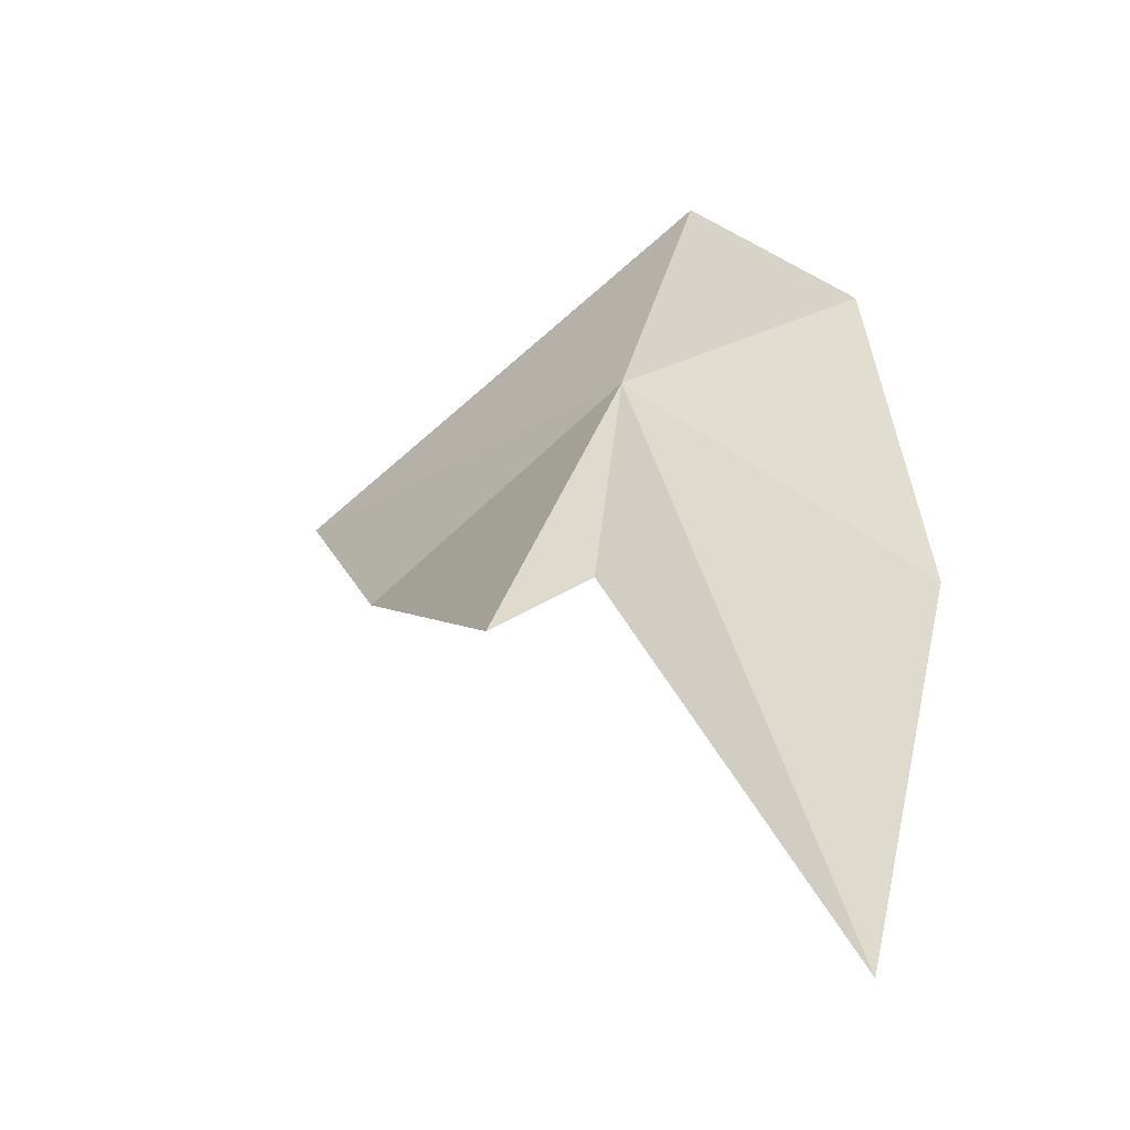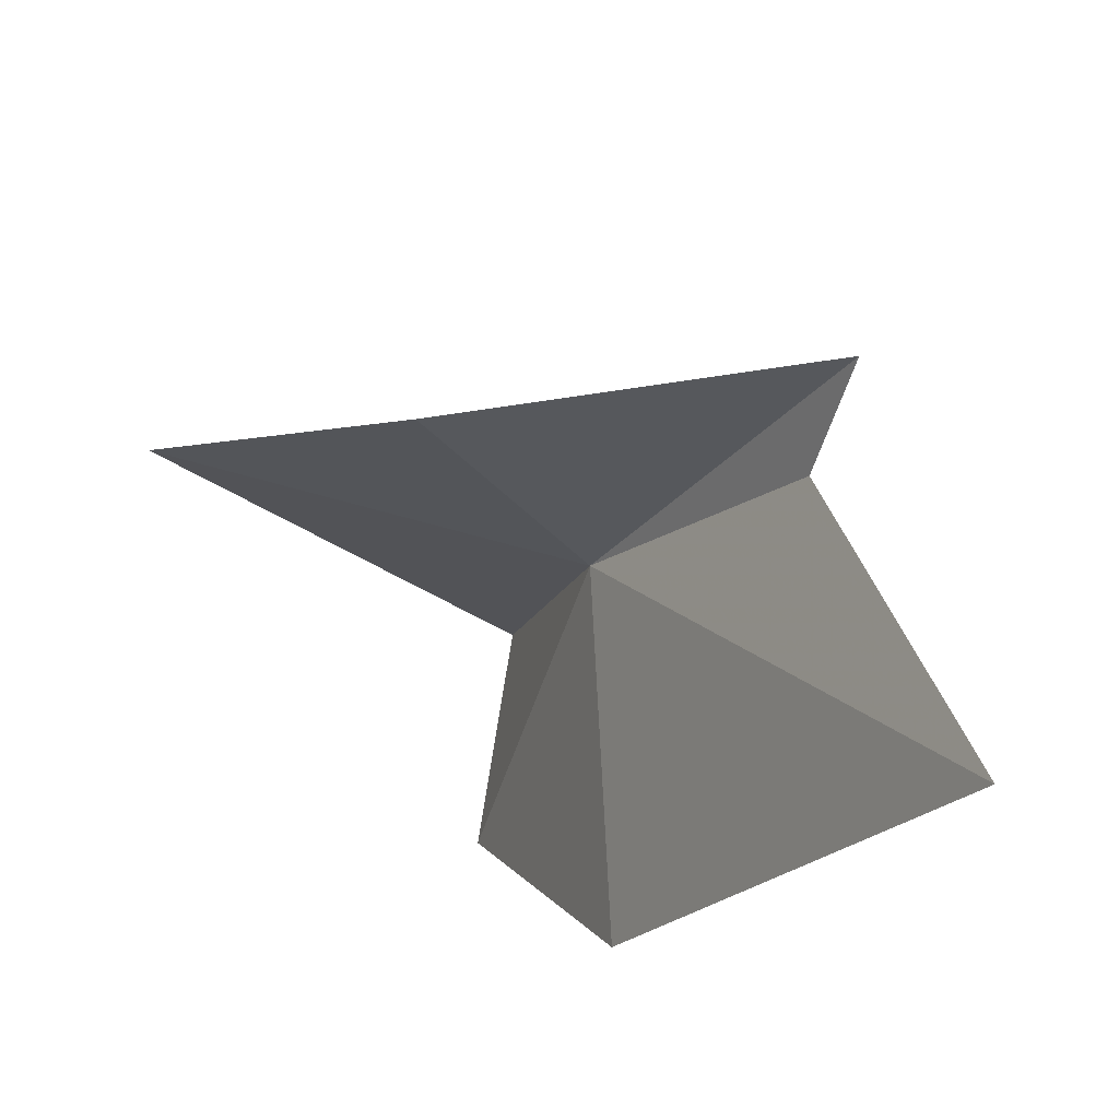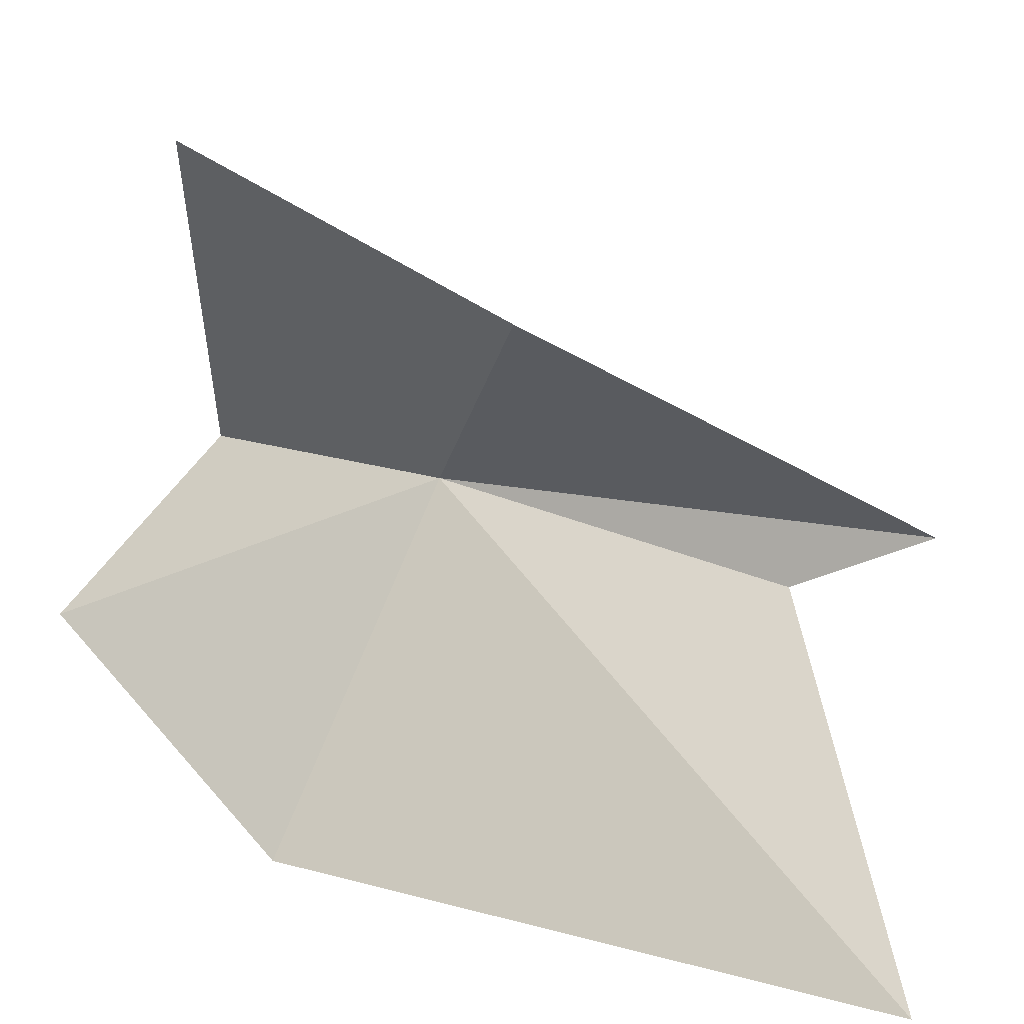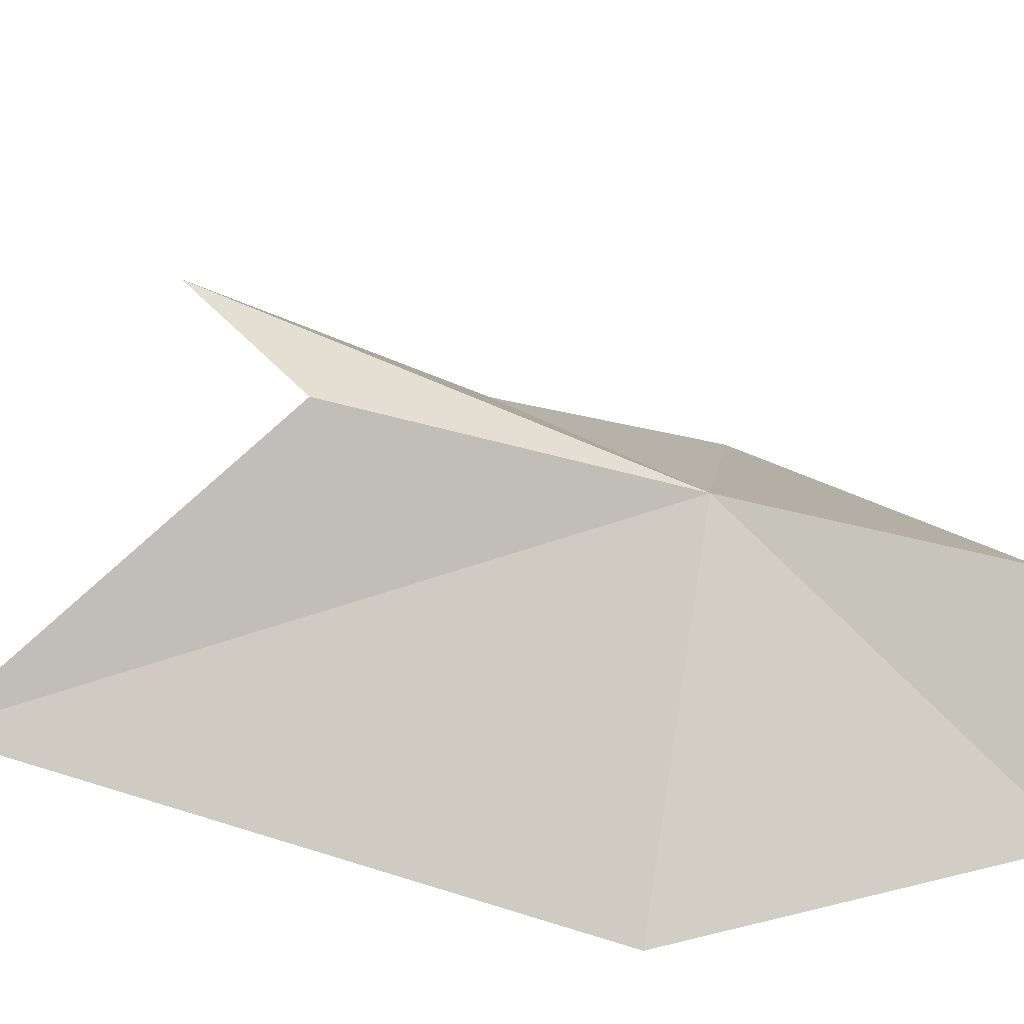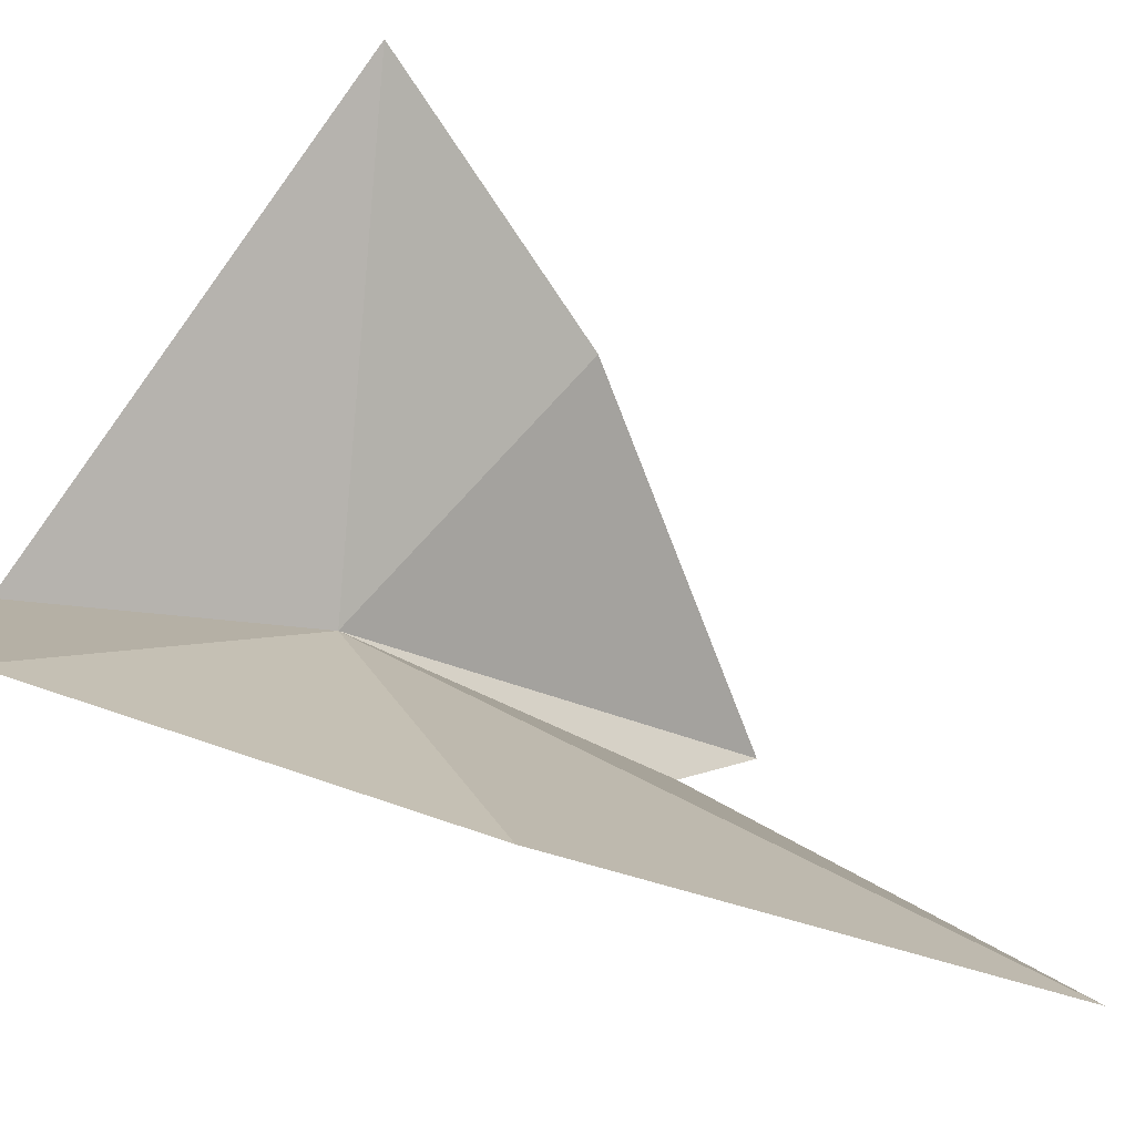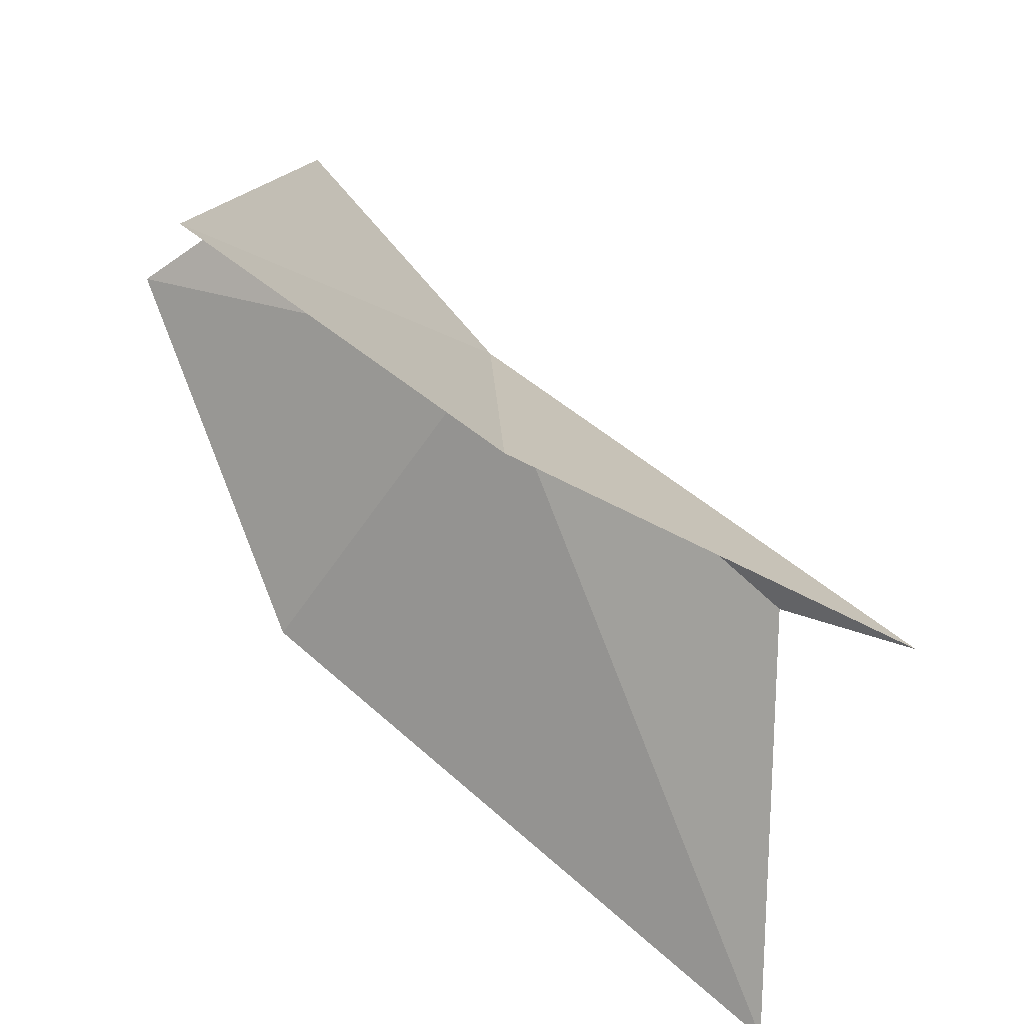
<metadata>
{"format":"obj","ext":"obj","renderer":"f3d","projection":"perspective","resolution":1024,"background":"white","views":[{"elev":-15.6,"azim":103.1,"up":"+Y"},{"elev":-77.9,"azim":41.5,"up":"+Y"},{"elev":28.6,"azim":-20.2,"up":"+Z"},{"elev":-51.2,"azim":113.0,"up":"+Z"},{"elev":-28.3,"azim":-86.8,"up":"+Z"},{"elev":68.1,"azim":-4.3,"up":"+Z"}]}
</metadata>
<code>
v -6.911 -7.798 -4.141
v -6.928 -9.91 -1.596
v -9.421 -8.332 -0.1542
v -4.802 -13.94 -6.687
v -4.435 -10.46 -4.405
v -9.162 -9.414 -7.008
v -10.34 -5.764 -6.097
v -8.456 -5.349 -4.582
v -3.352 -11.17 -3.722
f 1 2 3
f 1 4 5
f 1 6 4
f 1 7 6
f 1 8 7
f 1 3 8
f 1 9 2
f 1 5 9

</code>
